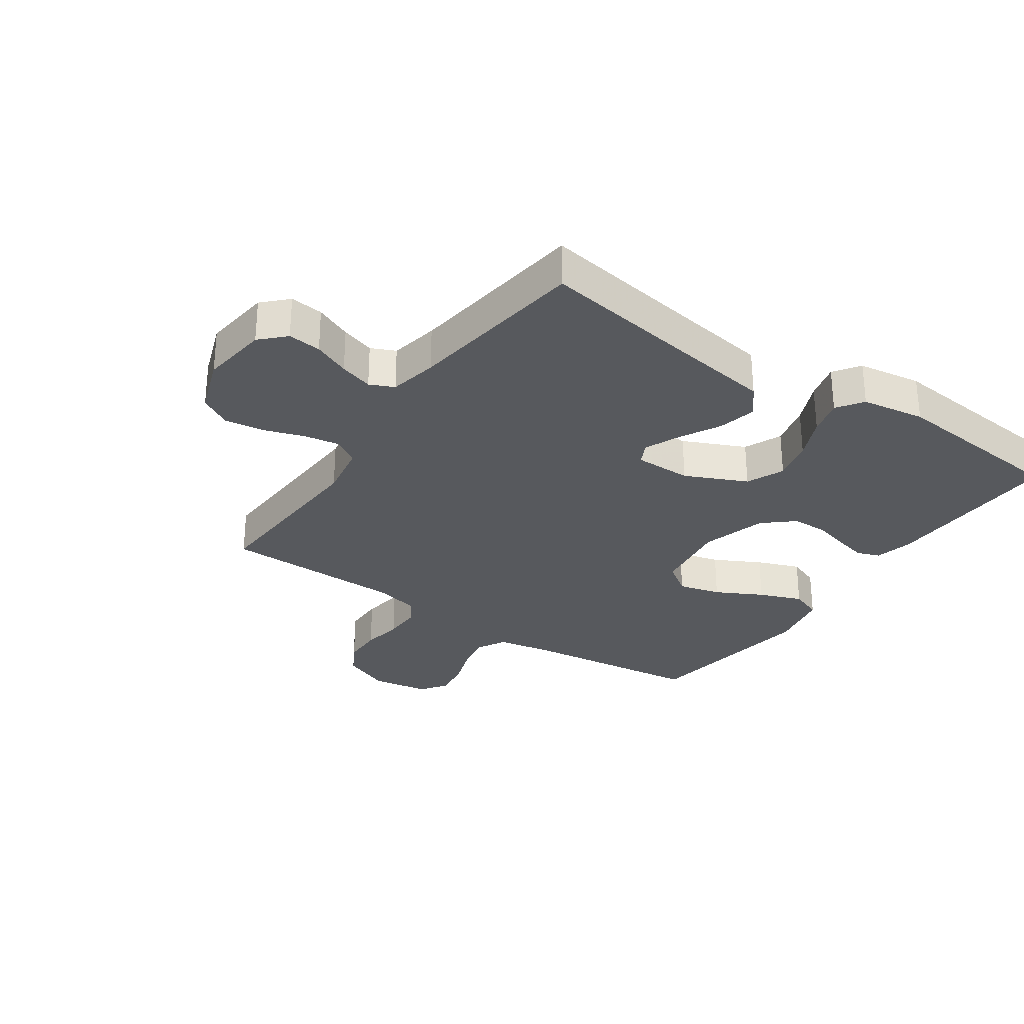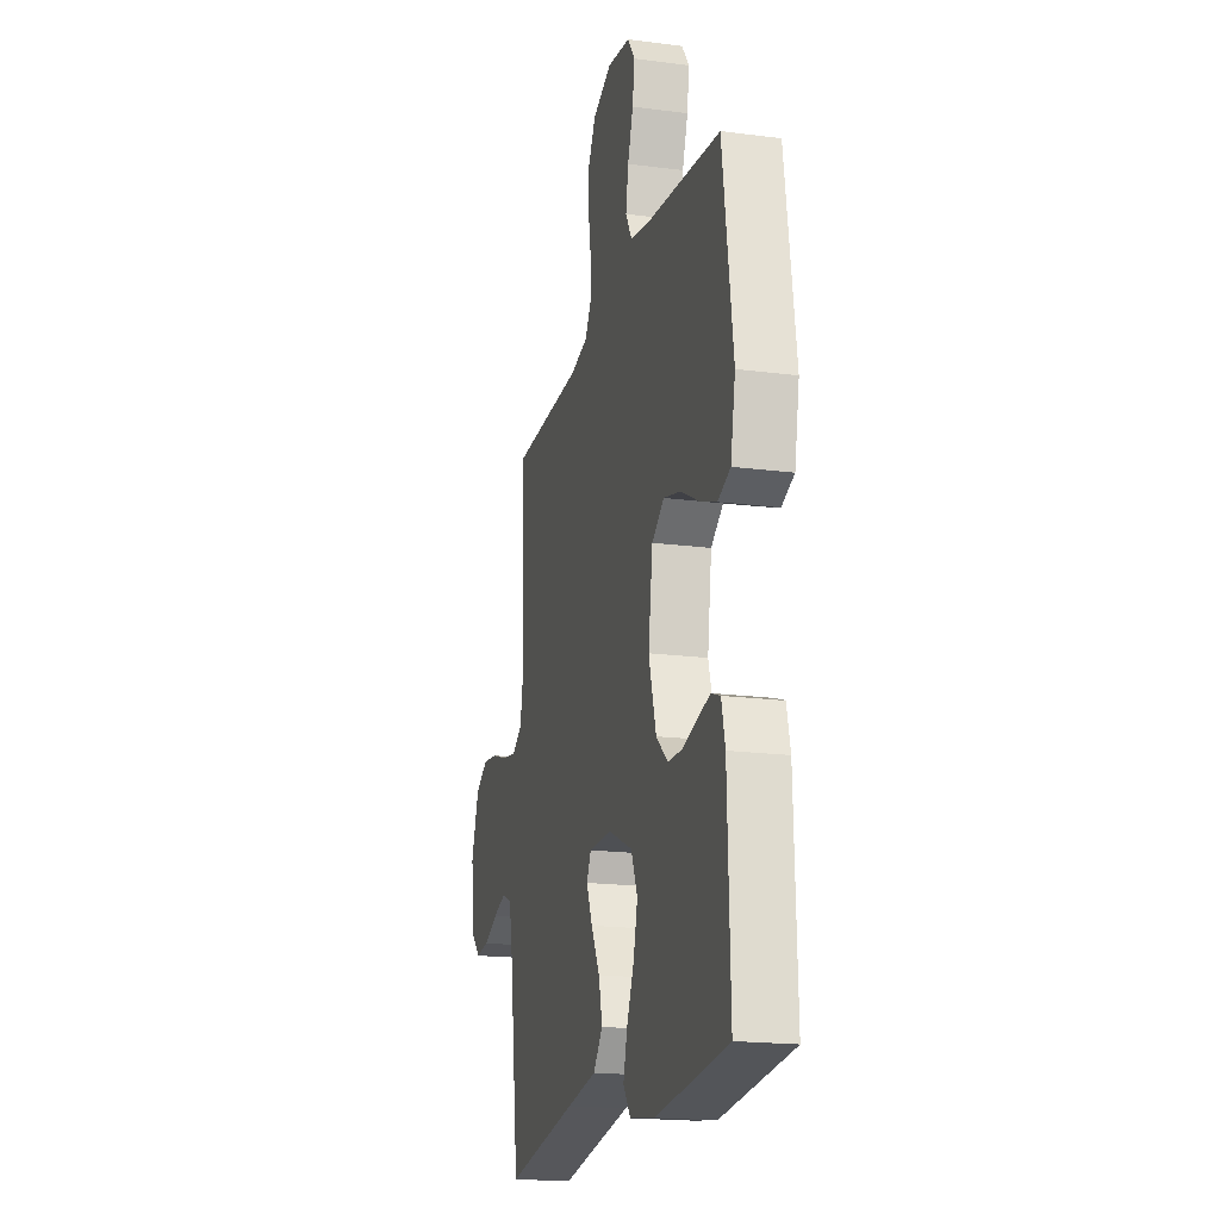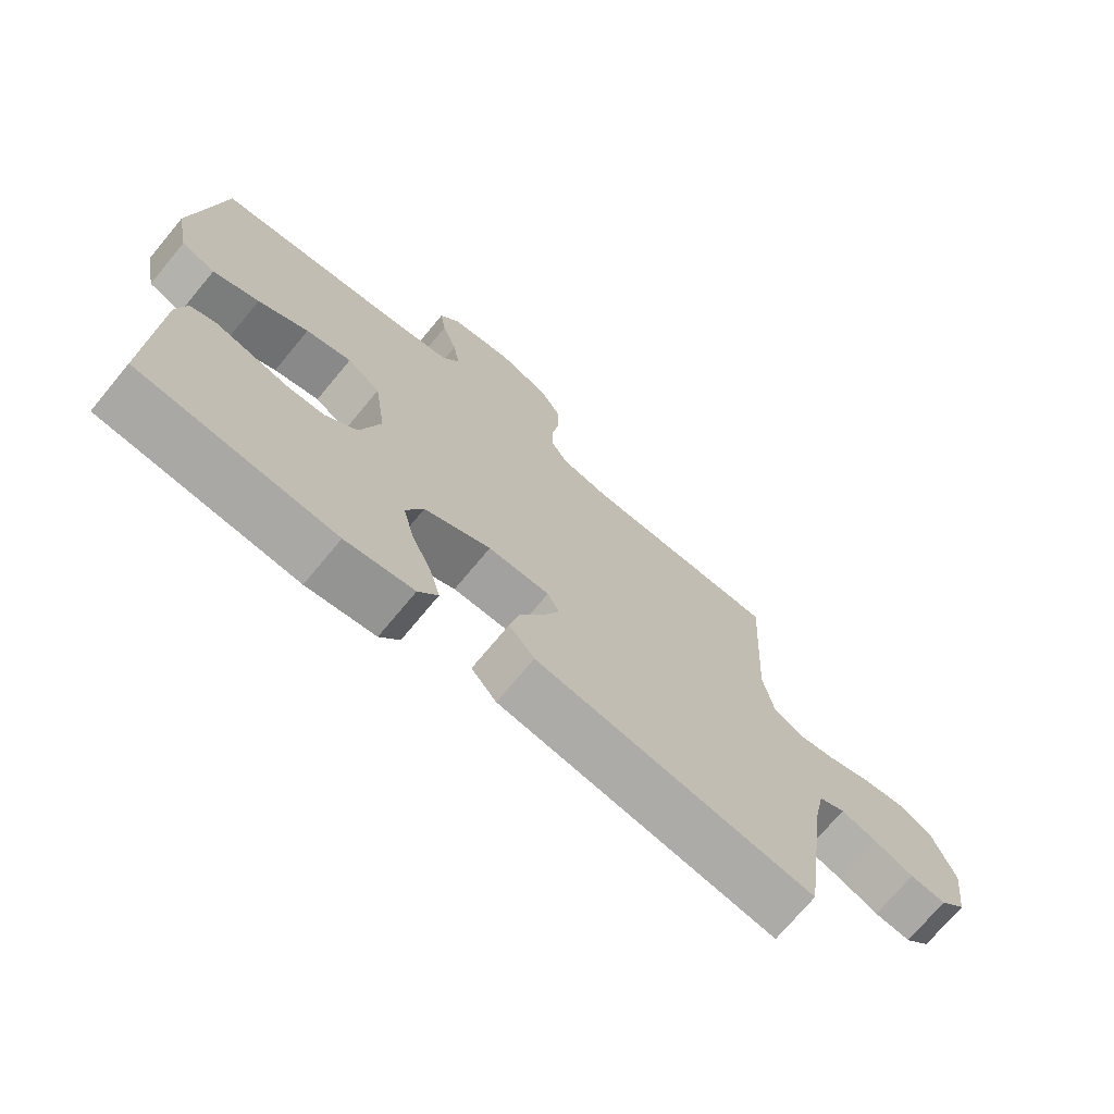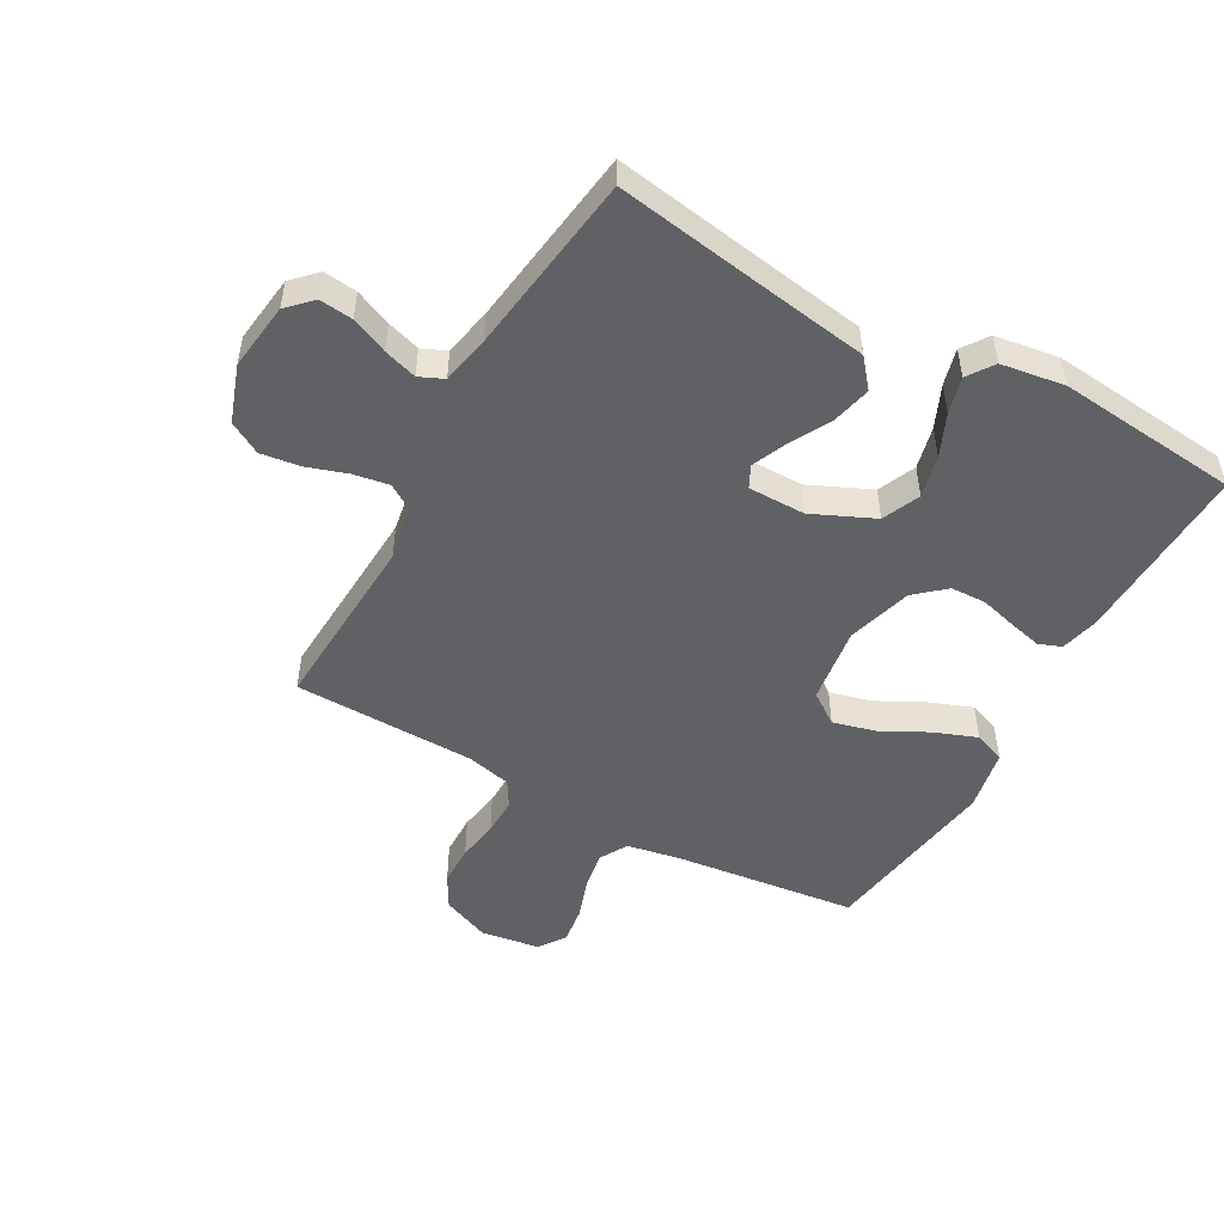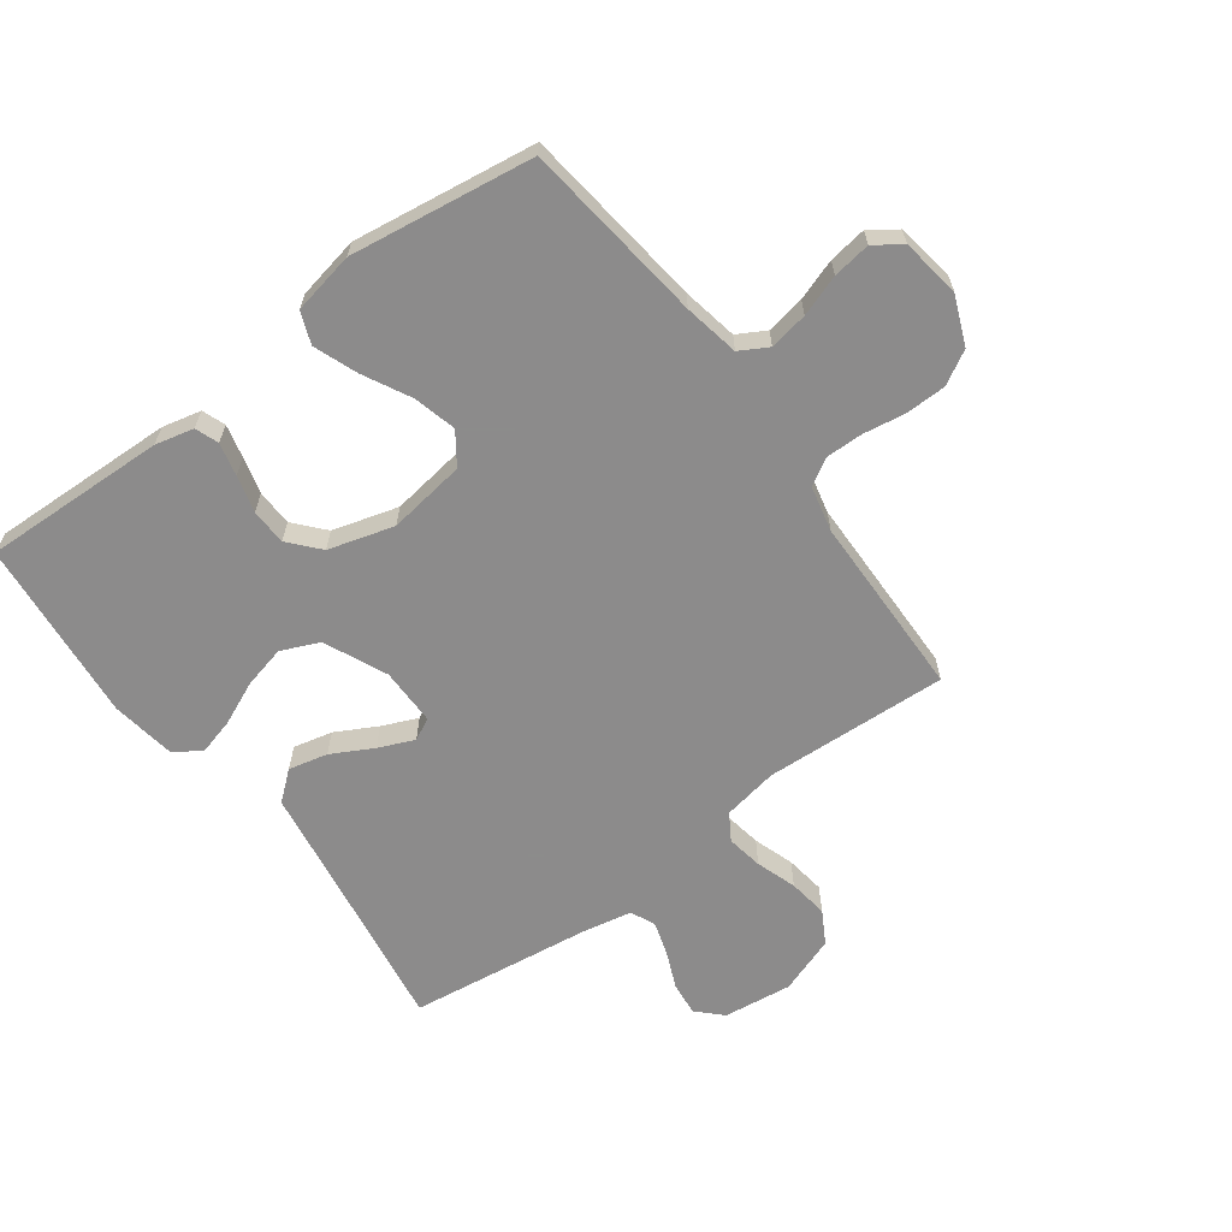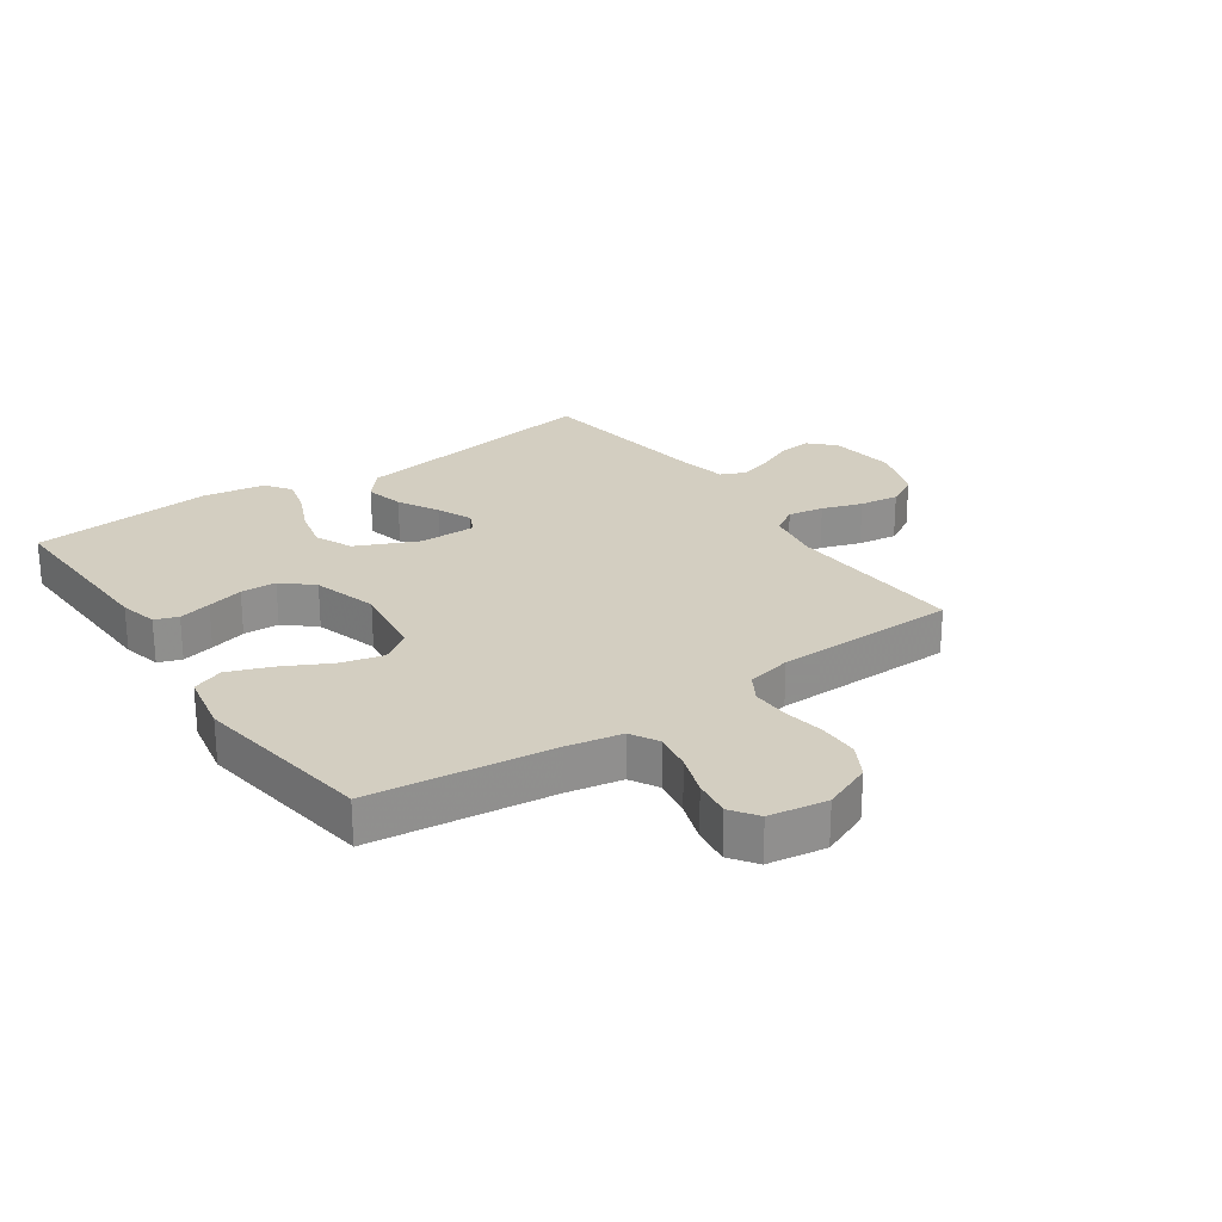
<metadata>
{"format":"obj","ext":"obj","renderer":"f3d","projection":"perspective","resolution":1024,"background":"white","views":[{"elev":-29.5,"azim":145.6,"up":"+Y"},{"elev":-18.7,"azim":-104.0,"up":"+Z"},{"elev":-72.2,"azim":-39.7,"up":"+Z"},{"elev":-50.2,"azim":150.8,"up":"+Y"},{"elev":-64.0,"azim":-53.5,"up":"+Y"},{"elev":24.9,"azim":-34.8,"up":"+Y"}]}
</metadata>
<code>
v 0.5 0.07 -0.5
v 0.2 0.07 -0.453
v 0.075 0.07 -0.434
v 0.036 0.07 -0.387
v 0.051 0.07 -0.323
v 0.087 0.07 -0.256
v 0.112 0.07 -0.198
v 0.094 0.07 -0.162
v 0 0.07 -0.162
v -0.102 0.07 -0.208
v -0.129 0.07 -0.27
v -0.112 0.07 -0.34
v -0.081 0.07 -0.41
v -0.065 0.07 -0.47
v -0.095 0.07 -0.513
v -0.2 0.07 -0.529
v -0.5 0.07 -0.5
v -0.49 0.07 -0.2
v -0.475 0.07 -0.137
v -0.437 0.07 -0.123
v -0.383 0.07 -0.136
v -0.323 0.07 -0.152
v -0.264 0.07 -0.15
v -0.215 0.07 -0.107
v -0.184 0.07 0
v -0.202 0.07 0.127
v -0.253 0.07 0.163
v -0.323 0.07 0.145
v -0.4 0.07 0.105
v -0.471 0.07 0.078
v -0.523 0.07 0.098
v -0.543 0.07 0.2
v -0.5 0.07 0.5
v -0.2 0.07 0.536
v -0.11 0.07 0.553
v -0.084 0.07 0.599
v -0.095 0.07 0.662
v -0.118 0.07 0.729
v -0.127 0.07 0.791
v -0.096 0.07 0.835
v 0 0.07 0.85
v 0.08 0.07 0.817
v 0.111 0.07 0.762
v 0.112 0.07 0.695
v 0.101 0.07 0.627
v 0.1 0.07 0.565
v 0.126 0.07 0.522
v 0.2 0.07 0.505
v 0.5 0.07 0.5
v 0.484 0.07 0.2
v 0.5 0.07 0.11
v 0.543 0.07 0.083
v 0.602 0.07 0.093
v 0.668 0.07 0.115
v 0.733 0.07 0.124
v 0.786 0.07 0.094
v 0.819 0.07 0
v 0.805 0.07 -0.112
v 0.766 0.07 -0.151
v 0.711 0.07 -0.145
v 0.651 0.07 -0.119
v 0.596 0.07 -0.102
v 0.556 0.07 -0.12
v 0.54 0.07 -0.2
v 0.5 0 -0.5
v 0.2 0 -0.453
v 0.075 0 -0.434
v 0.036 0 -0.387
v 0.051 0 -0.323
v 0.087 0 -0.256
v 0.112 0 -0.198
v 0.094 0 -0.162
v 0 0 -0.162
v -0.102 0 -0.208
v -0.129 0 -0.27
v -0.112 0 -0.34
v -0.081 0 -0.41
v -0.065 0 -0.47
v -0.095 0 -0.513
v -0.2 0 -0.529
v -0.5 0 -0.5
v -0.49 0 -0.2
v -0.475 0 -0.137
v -0.437 0 -0.123
v -0.383 0 -0.136
v -0.323 0 -0.152
v -0.264 0 -0.15
v -0.215 0 -0.107
v -0.184 0 0
v -0.202 0 0.127
v -0.253 0 0.163
v -0.323 0 0.145
v -0.4 0 0.105
v -0.471 0 0.078
v -0.523 0 0.098
v -0.543 0 0.2
v -0.5 0 0.5
v -0.2 0 0.536
v -0.11 0 0.553
v -0.084 0 0.599
v -0.095 0 0.662
v -0.118 0 0.729
v -0.127 0 0.791
v -0.096 0 0.835
v 0 0 0.85
v 0.08 0 0.817
v 0.111 0 0.762
v 0.112 0 0.695
v 0.101 0 0.627
v 0.1 0 0.565
v 0.126 0 0.522
v 0.2 0 0.505
v 0.5 0 0.5
v 0.484 0 0.2
v 0.5 0 0.11
v 0.543 0 0.083
v 0.602 0 0.093
v 0.668 0 0.115
v 0.733 0 0.124
v 0.786 0 0.094
v 0.819 0 0
v 0.805 0 -0.112
v 0.766 0 -0.151
v 0.711 0 -0.145
v 0.651 0 -0.119
v 0.596 0 -0.102
v 0.556 0 -0.12
v 0.54 0 -0.2
f 59 60 61
f 58 59 61
f 57 58 61
f 56 57 61
f 55 56 61
f 54 55 61
f 53 54 61
f 52 53 61 62
f 51 52 62 63
f 48 49 50
f 47 48 50 51
f 43 44 45
f 42 43 45
f 41 42 45
f 40 41 45
f 39 40 45
f 38 39 45
f 37 38 45
f 36 37 45 46
f 35 36 46 47
f 32 33 34
f 31 32 34
f 30 31 34
f 29 30 34
f 28 29 34
f 34 35 47
f 28 34 47
f 27 28 47
f 20 21 22
f 19 20 22
f 18 19 22
f 17 18 22
f 16 17 22
f 15 16 22
f 14 15 22
f 13 14 22
f 12 13 22
f 11 12 22 23
f 10 11 23 24
f 4 5 6
f 3 4 6
f 2 3 6
f 2 6 7
f 1 2 7
f 64 1 7
f 51 63 64
f 47 51 64
f 27 47 64
f 26 27 64
f 25 26 64
f 9 10 24 25
f 8 9 25
f 8 25 64
f 7 8 64
f 125 124 123
f 125 123 122
f 125 122 121
f 125 121 120
f 125 120 119
f 125 119 118
f 125 118 117
f 126 125 117 116
f 127 126 116 115
f 114 113 112
f 115 114 112 111
f 109 108 107
f 109 107 106
f 109 106 105
f 109 105 104
f 109 104 103
f 109 103 102
f 109 102 101
f 110 109 101 100
f 111 110 100 99
f 98 97 96
f 98 96 95
f 98 95 94
f 98 94 93
f 98 93 92
f 111 99 98
f 111 98 92
f 111 92 91
f 86 85 84
f 86 84 83
f 86 83 82
f 86 82 81
f 86 81 80
f 86 80 79
f 86 79 78
f 86 78 77
f 86 77 76
f 87 86 76 75
f 88 87 75 74
f 70 69 68
f 70 68 67
f 70 67 66
f 71 70 66
f 71 66 65
f 71 65 128
f 128 127 115
f 128 115 111
f 128 111 91
f 128 91 90
f 128 90 89
f 89 88 74 73
f 89 73 72
f 128 89 72
f 128 72 71
f 1 65 66 2
f 2 66 67 3
f 3 67 68 4
f 4 68 69 5
f 5 69 70 6
f 6 70 71 7
f 7 71 72 8
f 8 72 73 9
f 9 73 74 10
f 10 74 75 11
f 11 75 76 12
f 12 76 77 13
f 13 77 78 14
f 14 78 79 15
f 15 79 80 16
f 16 80 81 17
f 17 81 82 18
f 18 82 83 19
f 19 83 84 20
f 20 84 85 21
f 21 85 86 22
f 22 86 87 23
f 23 87 88 24
f 24 88 89 25
f 25 89 90 26
f 26 90 91 27
f 27 91 92 28
f 28 92 93 29
f 29 93 94 30
f 30 94 95 31
f 31 95 96 32
f 32 96 97 33
f 33 97 98 34
f 34 98 99 35
f 35 99 100 36
f 36 100 101 37
f 37 101 102 38
f 38 102 103 39
f 39 103 104 40
f 40 104 105 41
f 41 105 106 42
f 42 106 107 43
f 43 107 108 44
f 44 108 109 45
f 45 109 110 46
f 46 110 111 47
f 47 111 112 48
f 48 112 113 49
f 49 113 114 50
f 50 114 115 51
f 51 115 116 52
f 52 116 117 53
f 53 117 118 54
f 54 118 119 55
f 55 119 120 56
f 56 120 121 57
f 57 121 122 58
f 58 122 123 59
f 59 123 124 60
f 60 124 125 61
f 61 125 126 62
f 62 126 127 63
f 63 127 128 64
f 64 128 65 1

</code>
